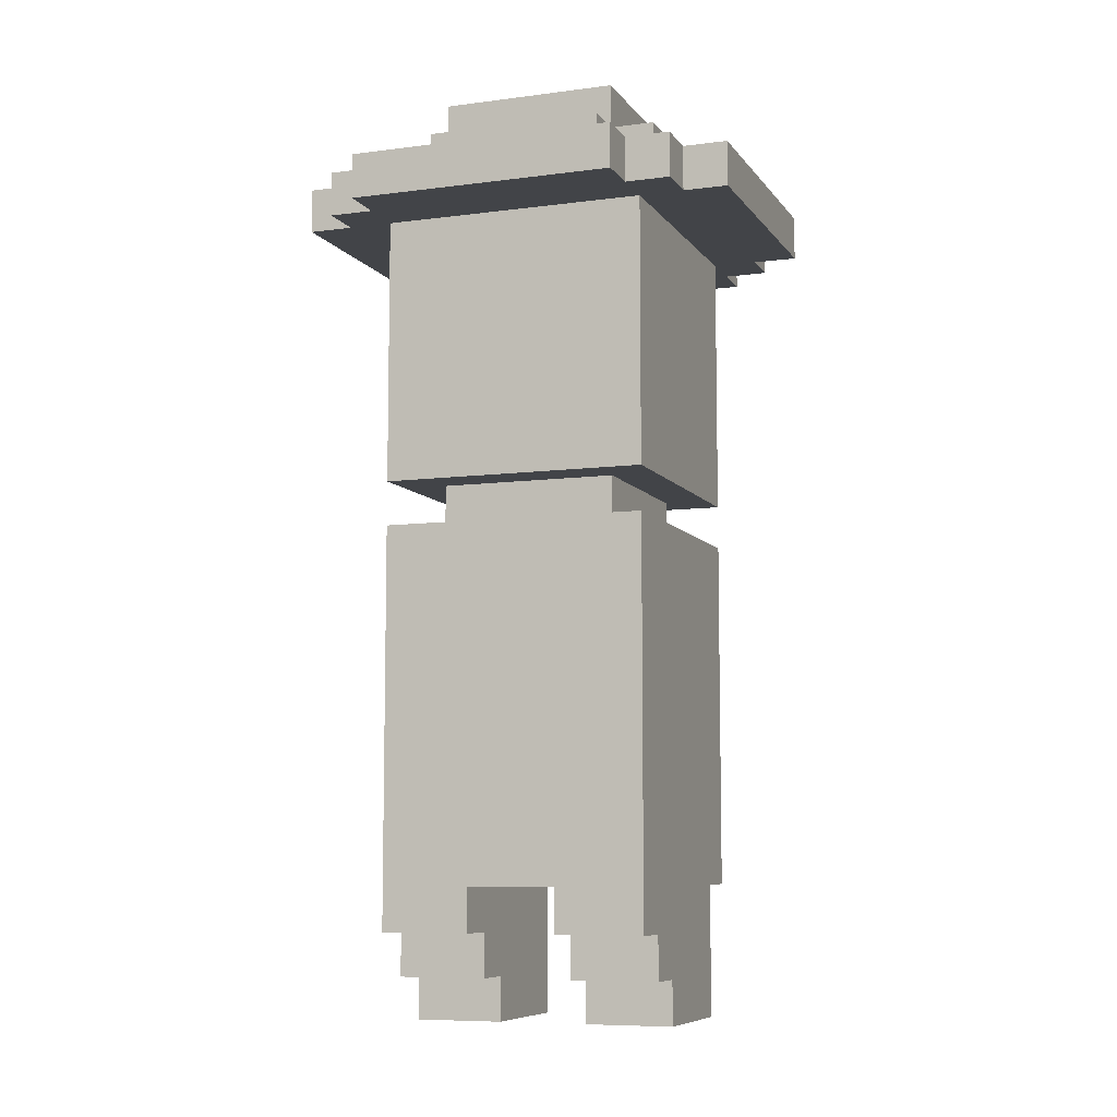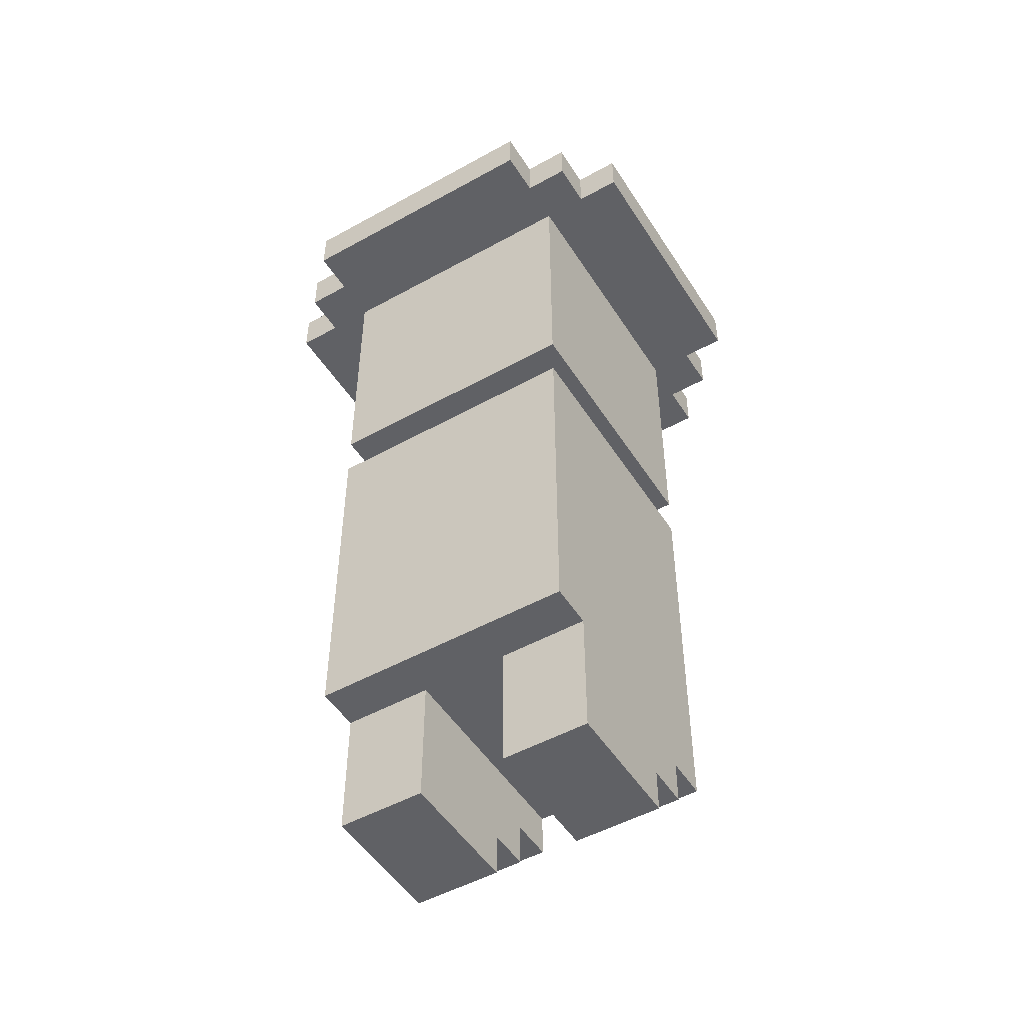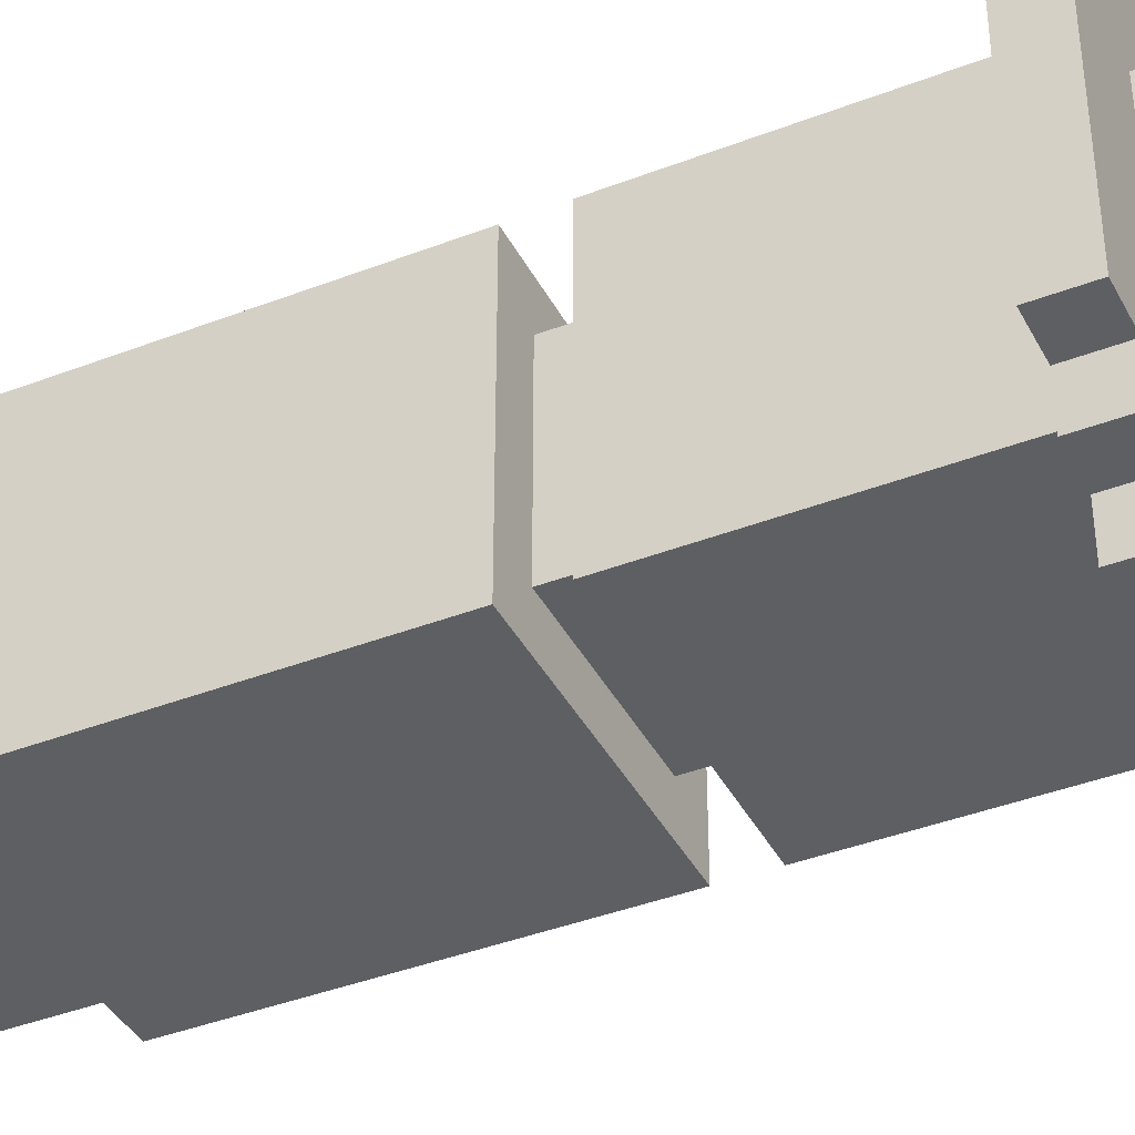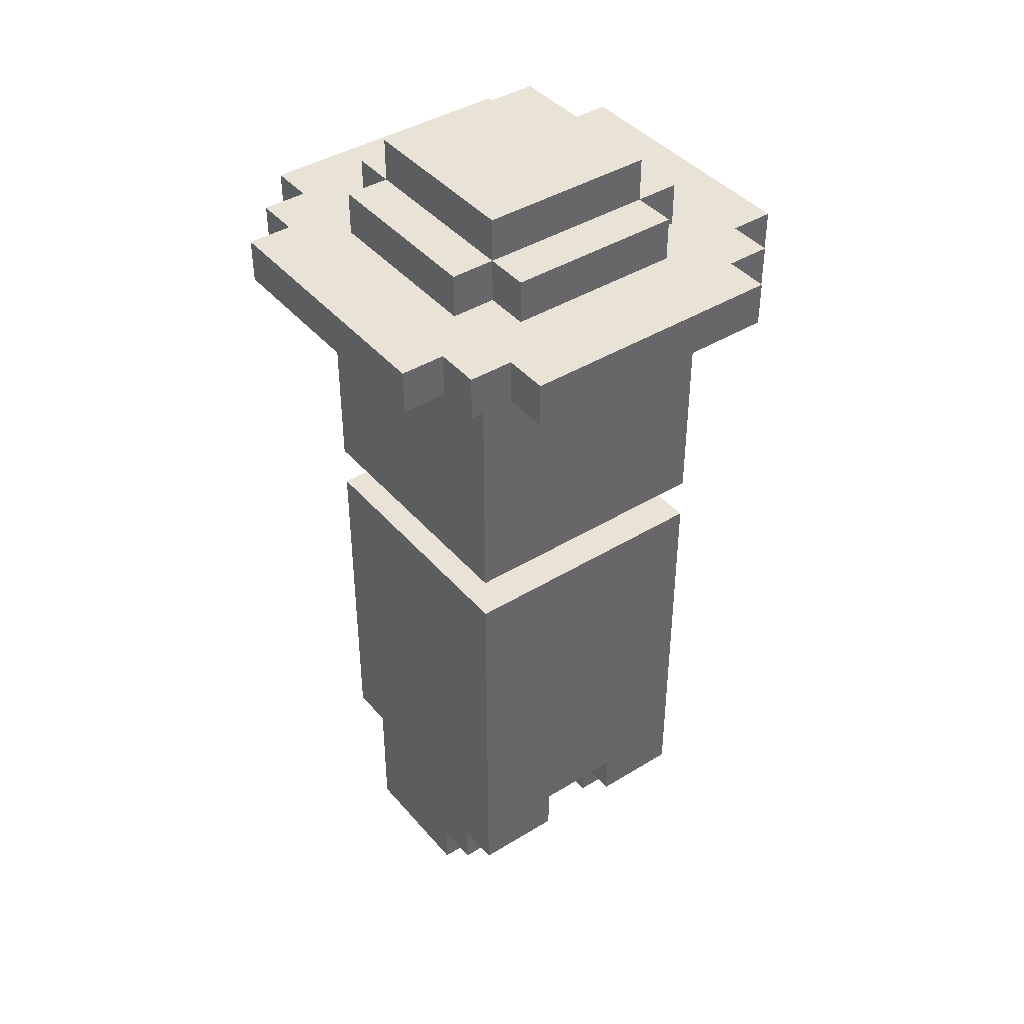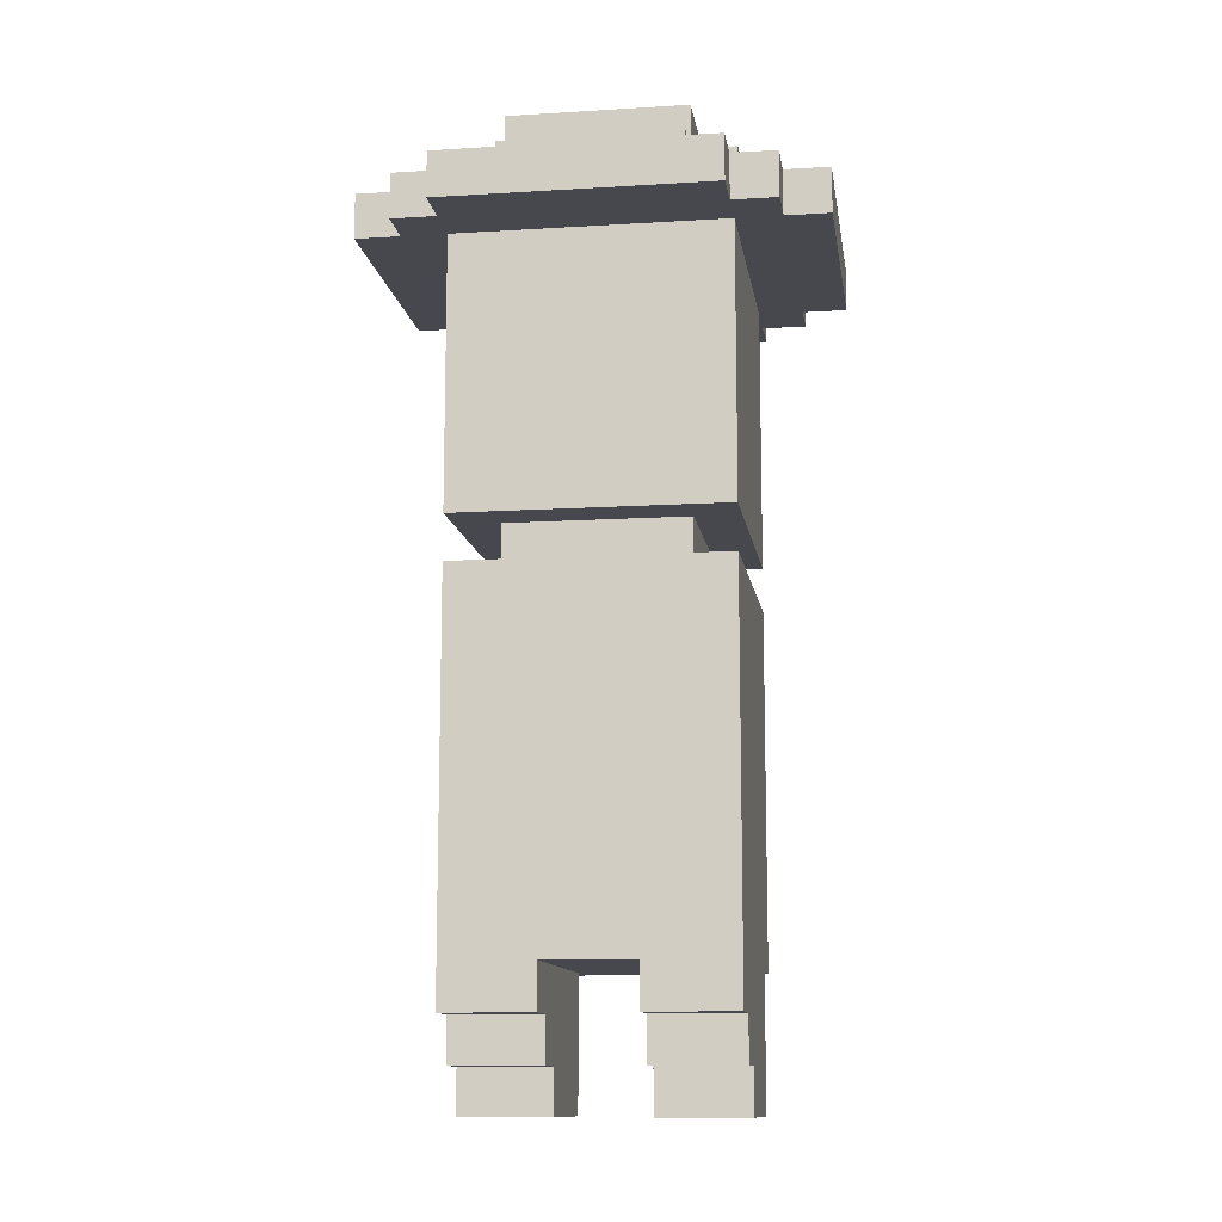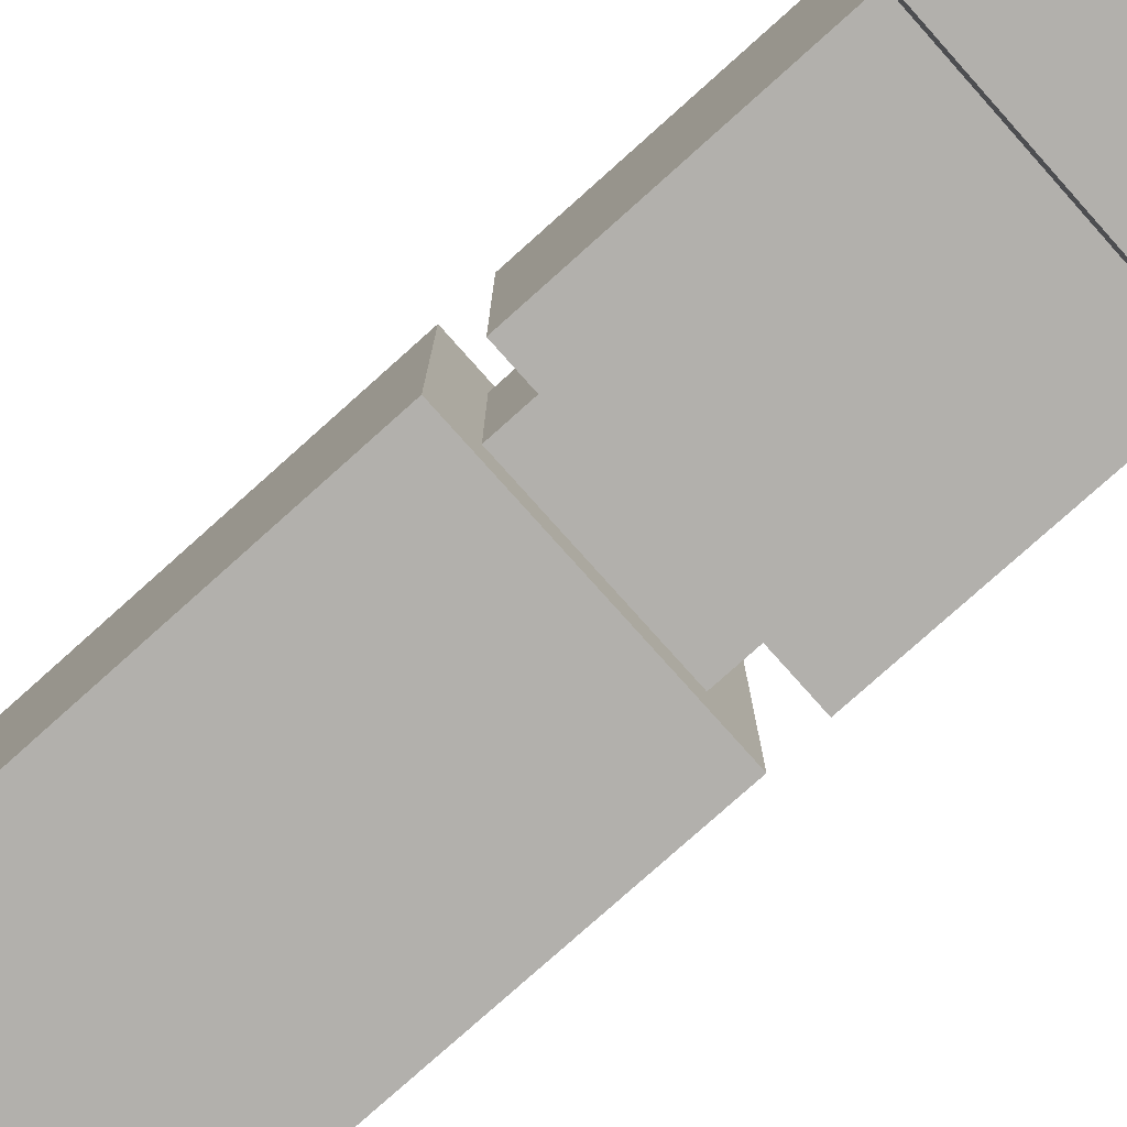
<metadata>
{"format":"obj","ext":"obj","renderer":"f3d","projection":"perspective","resolution":1024,"background":"white","views":[{"elev":-8.0,"azim":110.2,"up":"+Y"},{"elev":-50.0,"azim":-58.6,"up":"+Y"},{"elev":-40.1,"azim":115.5,"up":"+Z"},{"elev":41.4,"azim":53.4,"up":"+Y"},{"elev":-11.9,"azim":98.4,"up":"+Y"},{"elev":-78.8,"azim":131.8,"up":"+Z"}]}
</metadata>
<code>
v -3 18 3
v -3 18 -3
v -3 19 3
v -3 19 -3
v -2 18 4
v -2 18 3
v -2 18 -3
v -2 18 -4
v -2 19 4
v -2 19 3
v -2 19 -3
v -2 19 -4
v -1 3 3
v -1 3 -3
v -1 5 3
v -1 5 -3
v -1 11 3
v -1 11 -3
v -1 12 3
v -1 12 -3
v -1 16 3
v -1 16 -3
v -1 18 5
v -1 18 4
v -1 18 3
v -1 18 -3
v -1 18 -4
v -1 18 -5
v -1 19 5
v -1 19 4
v -1 19 2
v -1 19 -2
v -1 19 -4
v -1 19 -5
v -1 20 2
v -1 20 -2
v 0 0 3
v 0 0 1
v 0 0 -1
v 0 0 -3
v 0 3 3
v 0 3 1
v 0 3 -1
v 0 3 -3
v 0 11 2
v 0 11 -2
v 0 12 2
v 0 12 -2
v 0 19 3
v 0 19 2
v 0 19 -2
v 0 19 -3
v 0 20 3
v 0 20 2
v 0 20 -2
v 0 20 -3
v 0 21 2
v 0 21 -2
v 3 0 3
v 3 0 1
v 3 0 -1
v 3 0 -3
v 3 1 3
v 3 1 1
v 3 1 -1
v 3 1 -3
v 4 1 3
v 4 1 1
v 4 1 -1
v 4 1 -3
v 4 2 3
v 4 2 1
v 4 2 -1
v 4 2 -3
v 4 11 2
v 4 11 -2
v 4 12 2
v 4 12 -2
v 4 19 3
v 4 19 2
v 4 19 -2
v 4 19 -3
v 4 20 3
v 4 20 2
v 4 20 -2
v 4 20 -3
v 4 21 2
v 4 21 -2
v 5 2 3
v 5 2 1
v 5 2 -1
v 5 2 -3
v 5 3 1
v 5 3 -1
v 5 3 -3
v 5 5 3
v 5 5 1
v 5 5 -1
v 5 5 -3
v 5 7 3
v 5 7 1
v 5 7 -1
v 5 9 3
v 5 9 1
v 5 9 -3
v 5 11 3
v 5 11 -3
v 5 12 3
v 5 12 -3
v 5 15 2
v 5 15 1
v 5 15 -1
v 5 15 -2
v 5 16 2
v 5 16 1
v 5 16 -1
v 5 16 -2
v 5 17 3
v 5 17 -3
v 5 18 5
v 5 18 4
v 5 18 3
v 5 18 -3
v 5 18 -4
v 5 18 -5
v 5 19 5
v 5 19 4
v 5 19 2
v 5 19 -2
v 5 19 -4
v 5 19 -5
v 5 20 2
v 5 20 -2
v 6 18 4
v 6 18 3
v 6 18 -3
v 6 18 -4
v 6 19 4
v 6 19 3
v 6 19 -3
v 6 19 -4
v 7 18 3
v 7 18 -3
v 7 19 3
v 7 19 -3
v -1 18 5
v -1 19 5
v 5 18 5
v 5 19 5
v -2 18 4
v -2 19 4
v -1 18 4
v -1 19 4
v 5 18 4
v 5 19 4
v 6 18 4
v 6 19 4
v -3 18 3
v -3 19 3
v -2 18 3
v -2 19 3
v -1 3 3
v -1 5 3
v -1 11 3
v -1 12 3
v -1 16 3
v -1 18 3
v 0 0 3
v 0 3 3
v 0 19 3
v 0 20 3
v 1 5 3
v 1 7 3
v 1 9 3
v 2 2 3
v 2 3 3
v 3 0 3
v 3 1 3
v 3 2 3
v 3 16 3
v 3 17 3
v 4 1 3
v 4 2 3
v 4 19 3
v 4 20 3
v 5 2 3
v 5 5 3
v 5 7 3
v 5 9 3
v 5 11 3
v 5 12 3
v 5 17 3
v 5 18 3
v 6 18 3
v 6 19 3
v 7 18 3
v 7 19 3
v -1 19 2
v -1 20 2
v 0 11 2
v 0 12 2
v 0 19 2
v 0 20 2
v 0 21 2
v 4 11 2
v 4 12 2
v 4 19 2
v 4 20 2
v 4 21 2
v 5 19 2
v 5 20 2
v 0 0 -1
v 0 3 -1
v 2 2 -1
v 2 3 -1
v 3 0 -1
v 3 1 -1
v 3 2 -1
v 4 1 -1
v 4 2 -1
v 5 2 -1
v 5 3 -1
v 0 0 1
v 0 3 1
v 2 2 1
v 2 3 1
v 3 0 1
v 3 1 1
v 3 2 1
v 4 1 1
v 4 2 1
v 5 2 1
v 5 3 1
v -1 19 -2
v -1 20 -2
v 0 11 -2
v 0 12 -2
v 0 19 -2
v 0 20 -2
v 0 21 -2
v 4 11 -2
v 4 12 -2
v 4 19 -2
v 4 20 -2
v 4 21 -2
v 5 19 -2
v 5 20 -2
v -3 18 -3
v -3 19 -3
v -2 18 -3
v -2 19 -3
v -1 3 -3
v -1 5 -3
v -1 11 -3
v -1 12 -3
v -1 16 -3
v -1 18 -3
v 0 0 -3
v 0 3 -3
v 0 19 -3
v 0 20 -3
v 1 5 -3
v 1 9 -3
v 2 2 -3
v 2 3 -3
v 3 0 -3
v 3 1 -3
v 3 2 -3
v 3 3 -3
v 3 5 -3
v 3 16 -3
v 3 17 -3
v 4 1 -3
v 4 2 -3
v 4 19 -3
v 4 20 -3
v 5 2 -3
v 5 3 -3
v 5 5 -3
v 5 9 -3
v 5 11 -3
v 5 12 -3
v 5 17 -3
v 5 18 -3
v 6 18 -3
v 6 19 -3
v 7 18 -3
v 7 19 -3
v -2 18 -4
v -2 19 -4
v -1 18 -4
v -1 19 -4
v 5 18 -4
v 5 19 -4
v 6 18 -4
v 6 19 -4
v -1 18 -5
v -1 19 -5
v 5 18 -5
v 5 19 -5
v 0 0 3
v 3 0 3
v 0 0 1
v 3 0 1
v 0 0 -1
v 3 0 -1
v 0 0 -3
v 3 0 -3
v 3 1 3
v 4 1 3
v 3 1 1
v 4 1 1
v 3 1 -1
v 4 1 -1
v 3 1 -3
v 4 1 -3
v 4 2 3
v 5 2 3
v 4 2 1
v 5 2 1
v 4 2 -1
v 5 2 -1
v 4 2 -3
v 5 2 -3
v -1 3 3
v 0 3 3
v 0 3 1
v 2 3 1
v 5 3 1
v 0 3 -1
v 2 3 -1
v 5 3 -1
v -1 3 -3
v 0 3 -3
v -1 12 3
v 5 12 3
v 0 12 2
v 4 12 2
v 0 12 -2
v 4 12 -2
v -1 12 -3
v 5 12 -3
v -1 18 5
v 5 18 5
v -2 18 4
v -1 18 4
v 5 18 4
v 6 18 4
v -3 18 3
v -2 18 3
v -1 18 3
v 5 18 3
v 6 18 3
v 7 18 3
v -3 18 -3
v -2 18 -3
v -1 18 -3
v 5 18 -3
v 6 18 -3
v 7 18 -3
v -2 18 -4
v -1 18 -4
v 5 18 -4
v 6 18 -4
v -1 18 -5
v 5 18 -5
v -1 11 3
v 5 11 3
v 0 11 2
v 4 11 2
v 0 11 -2
v 4 11 -2
v -1 11 -3
v 5 11 -3
v -1 19 5
v 5 19 5
v -2 19 4
v -1 19 4
v 5 19 4
v 6 19 4
v -3 19 3
v -2 19 3
v -1 19 3
v 0 19 3
v 4 19 3
v 5 19 3
v 6 19 3
v 7 19 3
v -1 19 2
v 0 19 2
v 4 19 2
v 5 19 2
v -1 19 -2
v 0 19 -2
v 4 19 -2
v 5 19 -2
v -3 19 -3
v -2 19 -3
v -1 19 -3
v 0 19 -3
v 4 19 -3
v 5 19 -3
v 6 19 -3
v 7 19 -3
v -2 19 -4
v -1 19 -4
v 5 19 -4
v 6 19 -4
v -1 19 -5
v 5 19 -5
v 0 20 3
v 4 20 3
v -1 20 2
v 0 20 2
v 4 20 2
v 5 20 2
v -1 20 -2
v 0 20 -2
v 4 20 -2
v 5 20 -2
v 0 20 -3
v 4 20 -3
v 0 21 2
v 4 21 2
v 0 21 -2
v 4 21 -2
f 3 2 1
f 4 2 3
f 9 6 5
f 10 6 9
f 11 8 7
f 12 8 11
f 15 14 13
f 16 14 15
f 17 16 15
f 18 16 17
f 21 20 19
f 22 20 21
f 25 22 21
f 26 22 25
f 29 24 23
f 30 24 29
f 33 28 27
f 34 28 33
f 35 32 31
f 36 32 35
f 41 38 37
f 42 38 41
f 43 40 39
f 44 40 43
f 47 46 45
f 48 46 47
f 53 50 49
f 54 50 53
f 55 52 51
f 56 52 55
f 57 55 54
f 58 55 57
f 59 60 63
f 63 60 64
f 61 62 65
f 65 62 66
f 67 68 71
f 71 68 72
f 69 70 73
f 73 70 74
f 75 76 77
f 77 76 78
f 79 80 83
f 83 80 84
f 81 82 85
f 85 82 86
f 84 85 87
f 87 85 88
f 89 90 93
f 91 92 94
f 94 92 95
f 89 93 96
f 93 94 96
f 96 94 97
f 94 95 98
f 97 94 98
f 98 95 99
f 96 97 100
f 97 98 101
f 100 97 101
f 98 99 102
f 101 98 102
f 100 101 103
f 101 102 104
f 103 101 104
f 102 99 105
f 104 102 105
f 103 104 106
f 104 105 106
f 106 105 107
f 108 109 110
f 110 109 111
f 111 109 112
f 112 109 113
f 108 110 114
f 110 111 114
f 111 112 115
f 114 111 115
f 112 113 116
f 115 112 116
f 113 109 117
f 116 113 117
f 115 116 118
f 114 115 118
f 116 117 118
f 108 114 118
f 117 109 119
f 118 117 119
f 118 119 122
f 122 119 123
f 120 121 126
f 126 121 127
f 124 125 130
f 130 125 131
f 128 129 132
f 132 129 133
f 134 135 138
f 138 135 139
f 136 137 140
f 140 137 141
f 142 143 144
f 144 143 145
f 148 147 146
f 149 147 148
f 152 151 150
f 153 151 152
f 156 155 154
f 157 155 156
f 160 159 158
f 161 159 160
f 169 163 162
f 172 164 163
f 172 163 169
f 173 164 172
f 174 164 173
f 175 169 168
f 176 172 169
f 176 169 175
f 177 175 168
f 178 175 177
f 179 176 175
f 179 175 178
f 180 167 166
f 180 166 165
f 181 167 180
f 182 179 178
f 183 176 179
f 183 179 182
f 184 171 170
f 185 171 184
f 186 176 183
f 187 172 176
f 187 176 186
f 187 173 172
f 188 174 173
f 188 173 187
f 189 164 174
f 189 174 188
f 190 164 189
f 191 181 180
f 191 180 165
f 192 167 181
f 192 181 191
f 193 167 192
f 196 195 194
f 197 195 196
f 202 199 198
f 203 199 202
f 205 201 200
f 206 201 205
f 208 204 203
f 209 204 208
f 210 208 207
f 211 208 210
f 214 213 212
f 215 213 214
f 216 214 212
f 217 214 216
f 218 215 214
f 218 214 217
f 219 218 217
f 220 215 218
f 220 218 219
f 221 215 220
f 222 215 221
f 223 224 225
f 225 224 226
f 223 225 227
f 227 225 228
f 225 226 229
f 228 225 229
f 228 229 230
f 229 226 231
f 230 229 231
f 231 226 232
f 232 226 233
f 234 235 238
f 238 235 239
f 236 237 241
f 241 237 242
f 239 240 244
f 244 240 245
f 243 244 246
f 246 244 247
f 248 249 250
f 250 249 251
f 252 253 259
f 253 254 262
f 259 253 262
f 262 254 263
f 258 259 264
f 259 262 265
f 264 259 265
f 258 264 266
f 266 264 267
f 264 265 268
f 267 264 268
f 265 262 269
f 268 265 269
f 262 263 270
f 269 262 270
f 256 257 271
f 255 256 271
f 271 257 272
f 267 268 273
f 268 269 273
f 273 269 274
f 260 261 275
f 275 261 276
f 274 269 277
f 269 270 278
f 277 269 278
f 270 263 279
f 278 270 279
f 263 254 280
f 279 263 280
f 280 254 281
f 271 272 282
f 255 271 282
f 272 257 283
f 282 272 283
f 283 257 284
f 285 286 287
f 287 286 288
f 289 290 291
f 291 290 292
f 293 294 295
f 295 294 296
f 297 298 299
f 299 298 300
f 303 302 301
f 304 302 303
f 307 306 305
f 308 306 307
f 311 310 309
f 312 310 311
f 315 314 313
f 316 314 315
f 319 318 317
f 320 318 319
f 323 322 321
f 324 322 323
f 327 326 325
f 330 327 325
f 330 329 328
f 330 328 327
f 331 329 330
f 332 329 331
f 333 330 325
f 334 330 333
f 337 336 335
f 338 336 337
f 339 337 335
f 340 336 338
f 341 339 335
f 341 340 339
f 342 336 340
f 342 340 341
f 346 344 343
f 347 344 346
f 350 346 345
f 351 347 346
f 351 346 350
f 352 348 347
f 352 347 351
f 353 348 352
f 355 350 349
f 356 351 350
f 356 350 355
f 357 351 356
f 358 353 352
f 359 354 353
f 359 353 358
f 360 354 359
f 361 357 356
f 362 358 357
f 362 357 361
f 363 359 358
f 363 358 362
f 364 359 363
f 365 363 362
f 366 363 365
f 367 368 369
f 369 368 370
f 367 369 371
f 370 368 372
f 367 371 373
f 371 372 373
f 372 368 374
f 373 372 374
f 375 376 378
f 378 376 379
f 377 378 382
f 378 379 383
f 382 378 383
f 383 379 384
f 384 379 385
f 379 380 386
f 385 379 386
f 386 380 387
f 382 383 389
f 383 384 389
f 389 384 390
f 386 387 391
f 385 386 391
f 391 387 392
f 382 389 393
f 392 387 396
f 381 382 397
f 393 394 398
f 397 382 398
f 382 393 398
f 398 394 399
f 399 394 400
f 395 396 401
f 396 387 402
f 401 396 402
f 387 388 403
f 402 387 403
f 403 388 404
f 398 399 405
f 401 402 406
f 405 399 406
f 399 400 406
f 400 401 406
f 402 403 407
f 406 402 407
f 407 403 408
f 406 407 409
f 409 407 410
f 411 412 414
f 414 412 415
f 413 414 417
f 417 414 418
f 415 416 419
f 419 416 420
f 418 419 421
f 421 419 422
f 423 424 425
f 425 424 426

</code>
